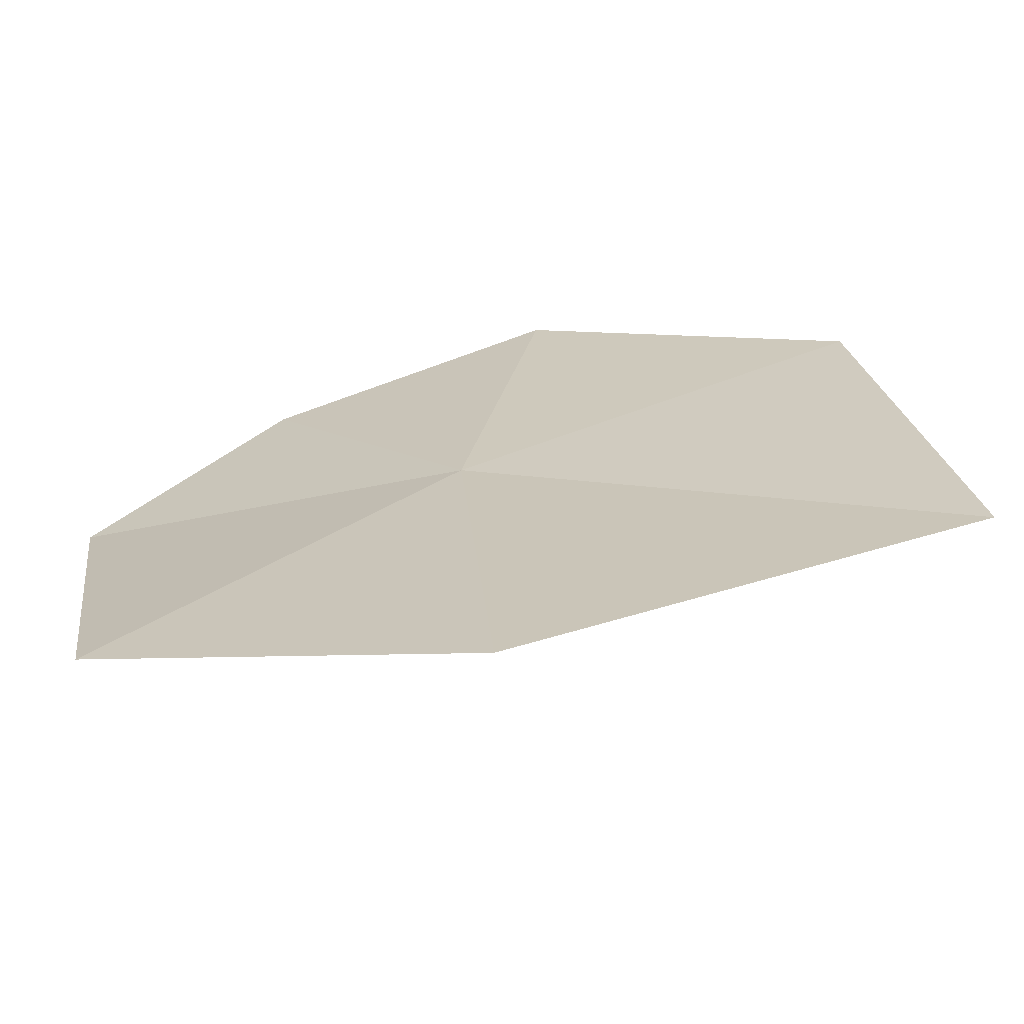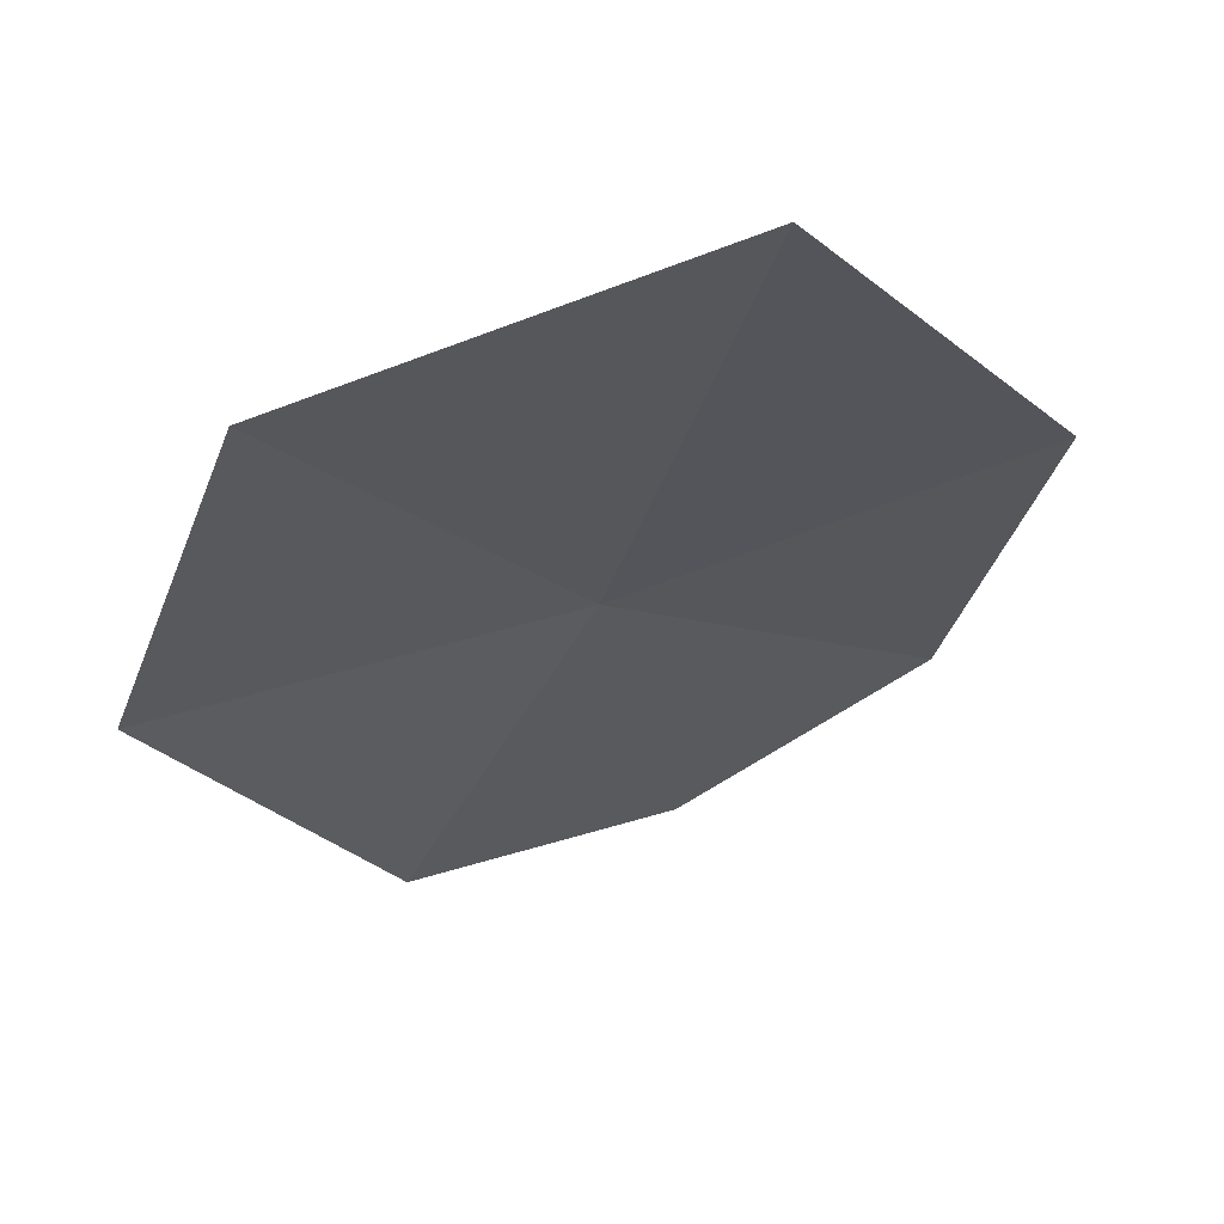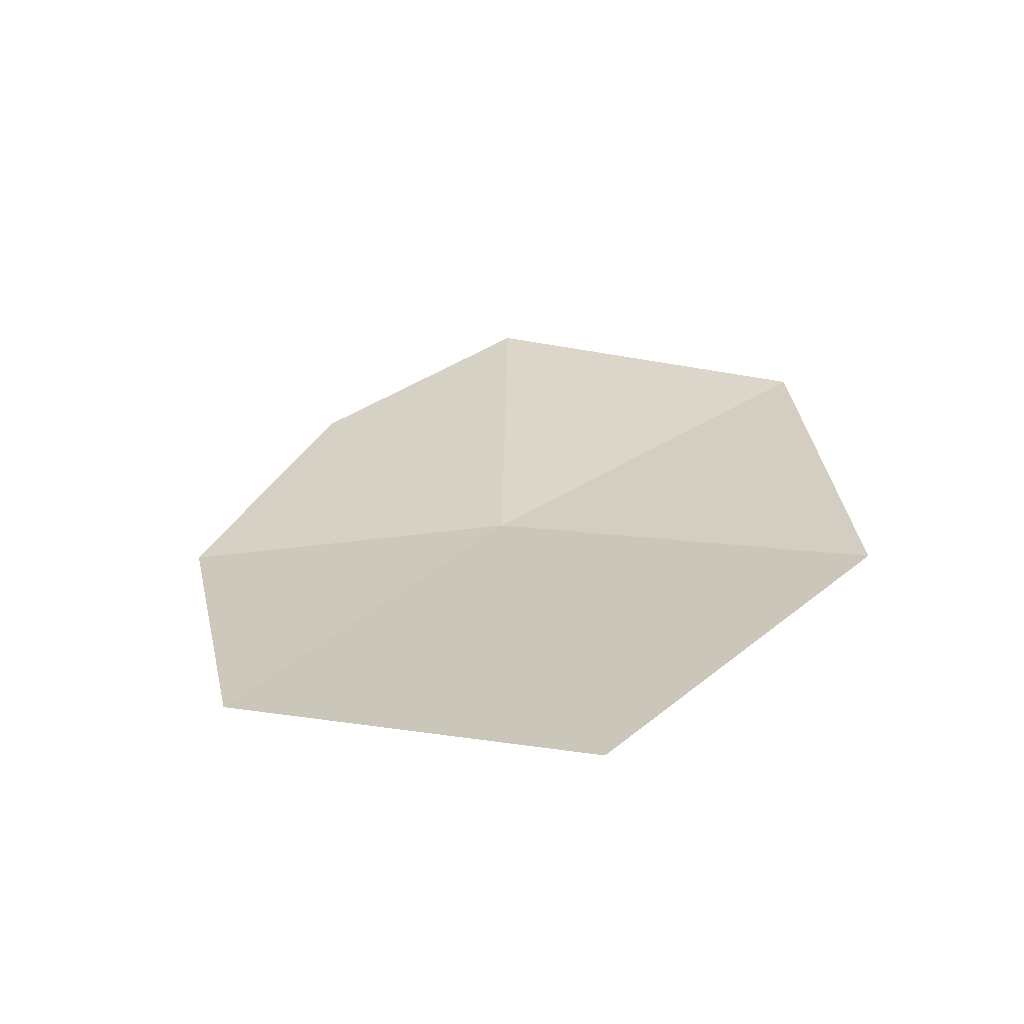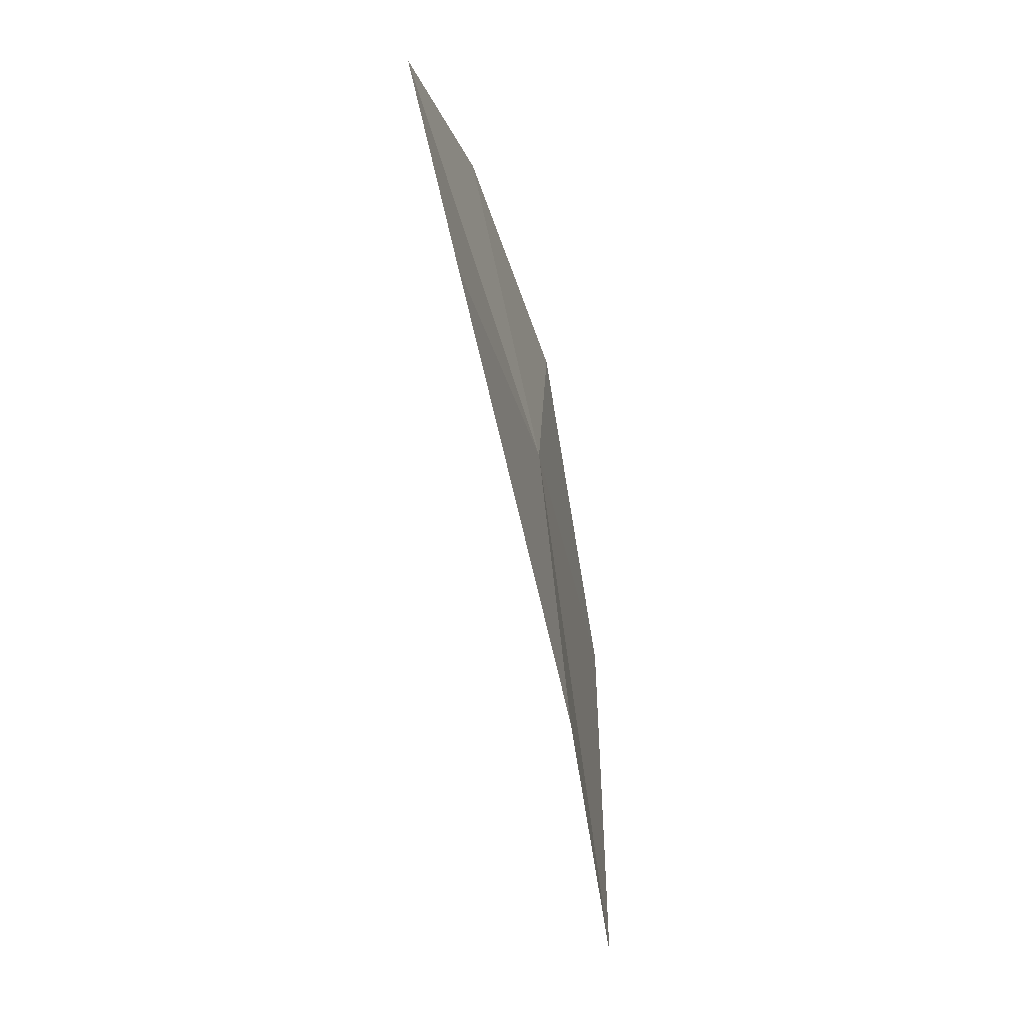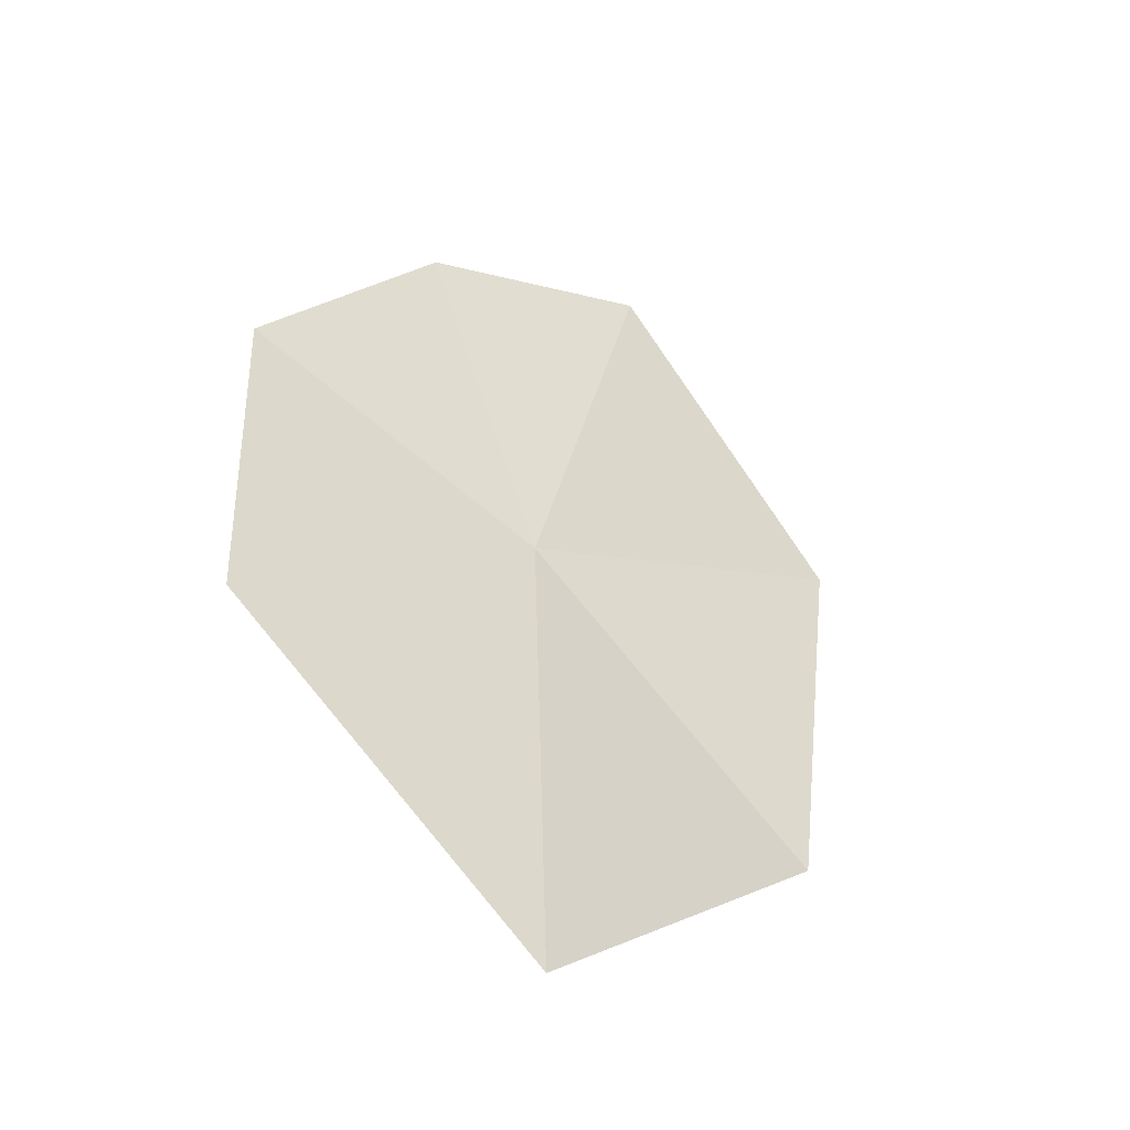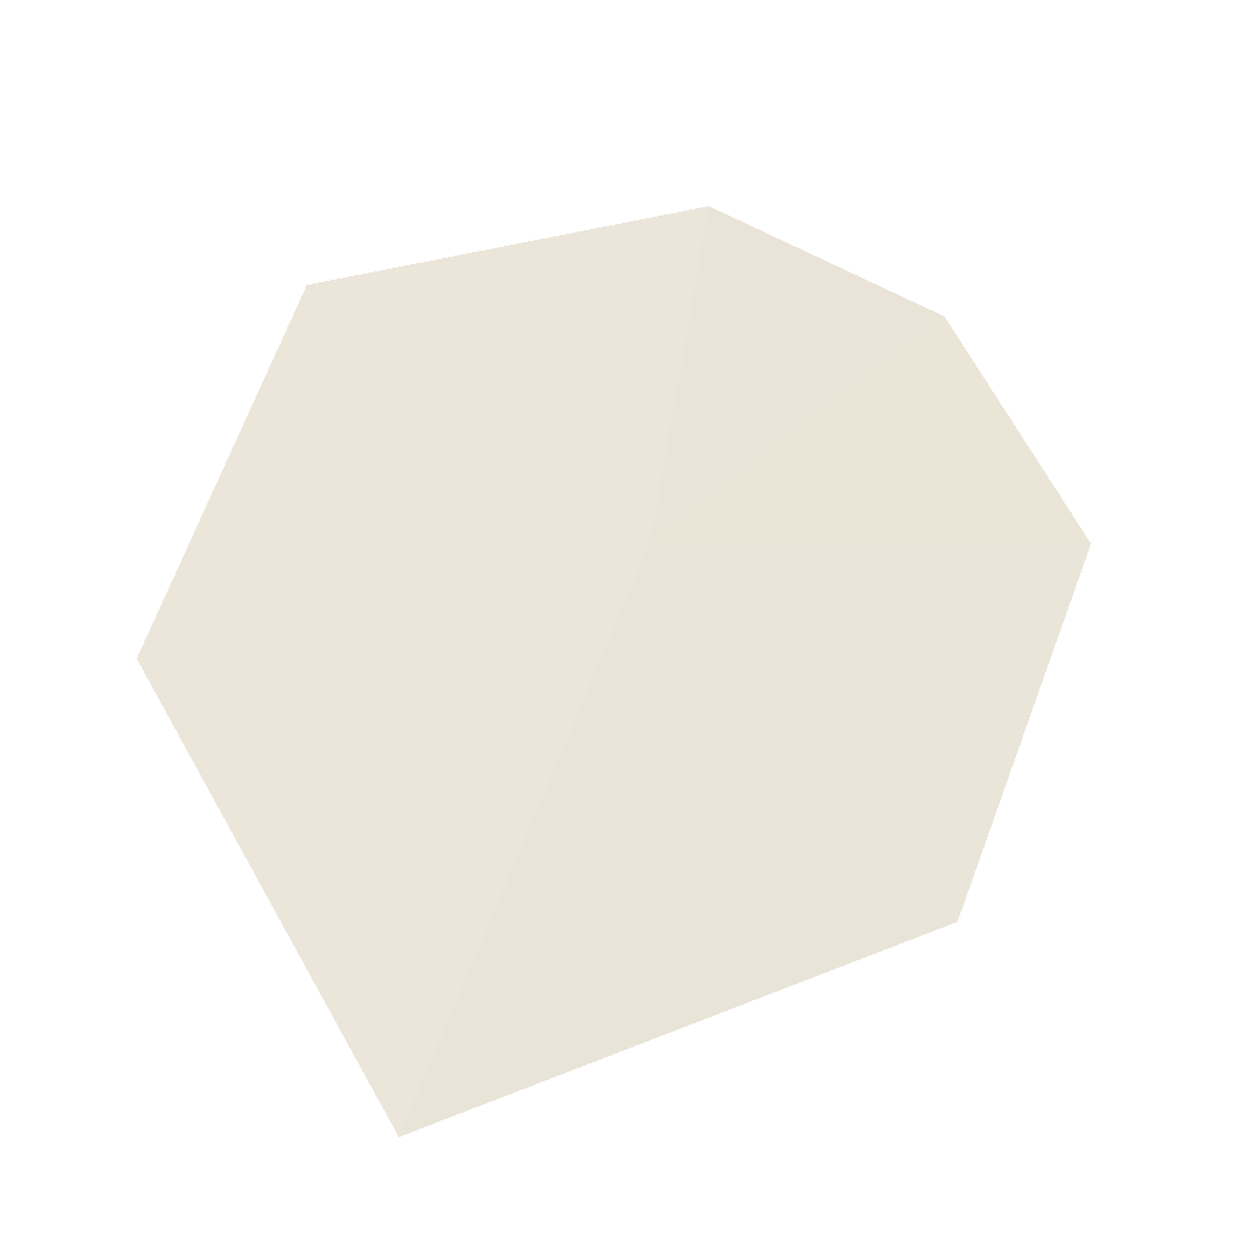
<metadata>
{"format":"obj","ext":"obj","renderer":"f3d","projection":"perspective","resolution":1024,"background":"white","views":[{"elev":24.8,"azim":111.1,"up":"+Y"},{"elev":-20.9,"azim":156.6,"up":"+Y"},{"elev":-75.6,"azim":5.4,"up":"+Z"},{"elev":12.1,"azim":89.1,"up":"+Z"},{"elev":-61.7,"azim":-41.3,"up":"+Z"},{"elev":64.2,"azim":-169.7,"up":"+Y"}]}
</metadata>
<code>
v -0.2577 -0.8943 -0.7842
v -0.3892 -0.8872 -0.7646
v -0.3358 -0.921 -0.6716
v -0.1156 -0.8869 -0.8534
v -0.2252 -0.8656 -0.9868
v -0.3639 -0.8649 -0.9001
v -0.1266 -0.9258 -0.6942
v -0.2507 -0.9459 -0.6263
f 1 3 2
f 1 5 4
f 1 2 6
f 1 4 7
f 1 8 3
f 1 7 8
f 1 6 5

</code>
